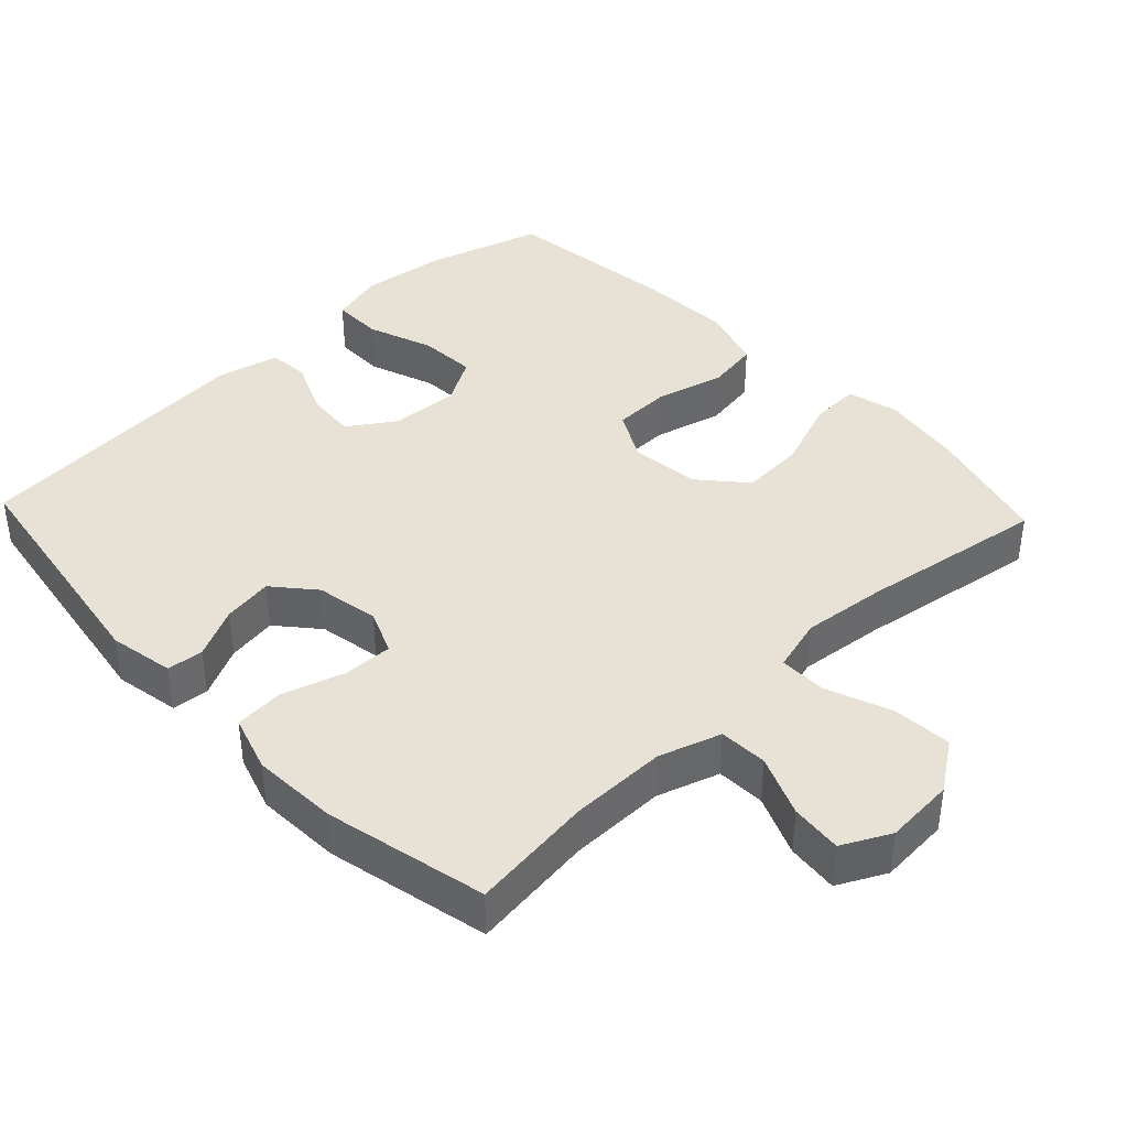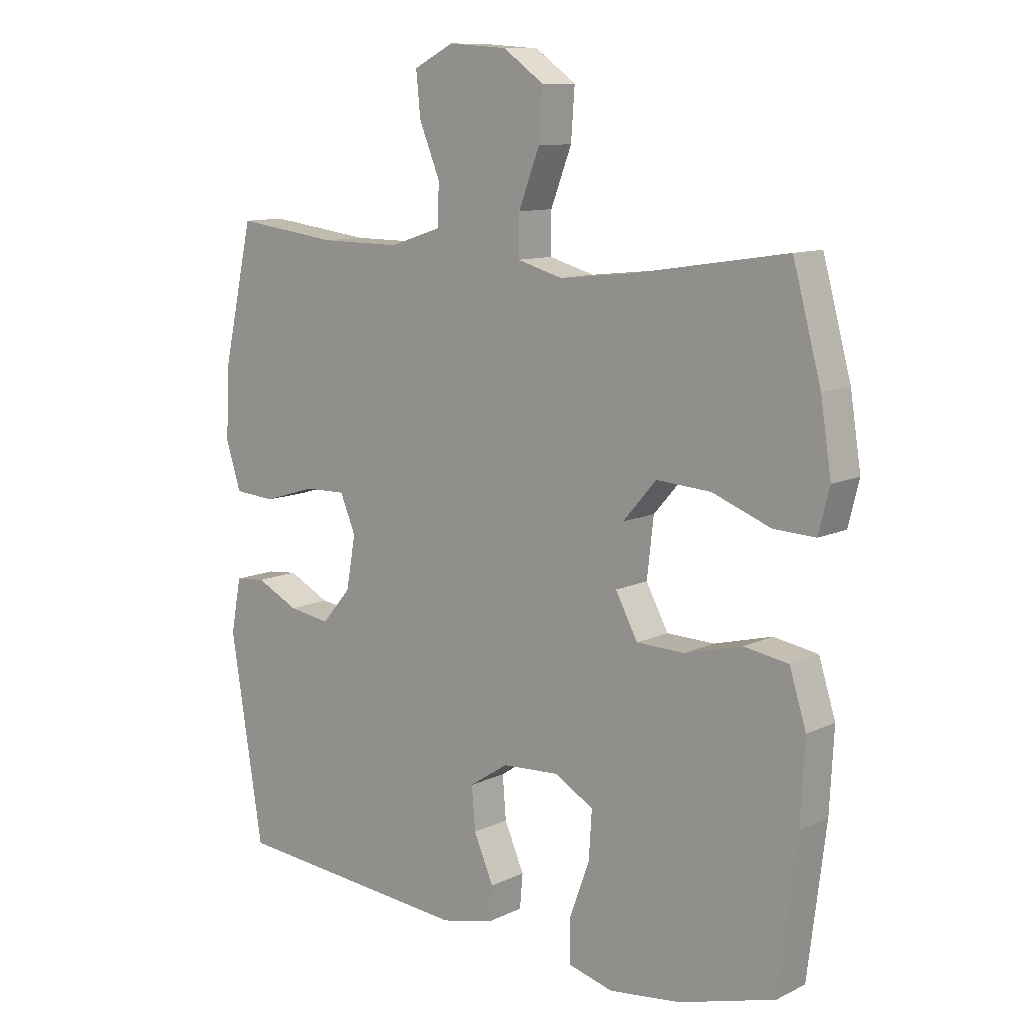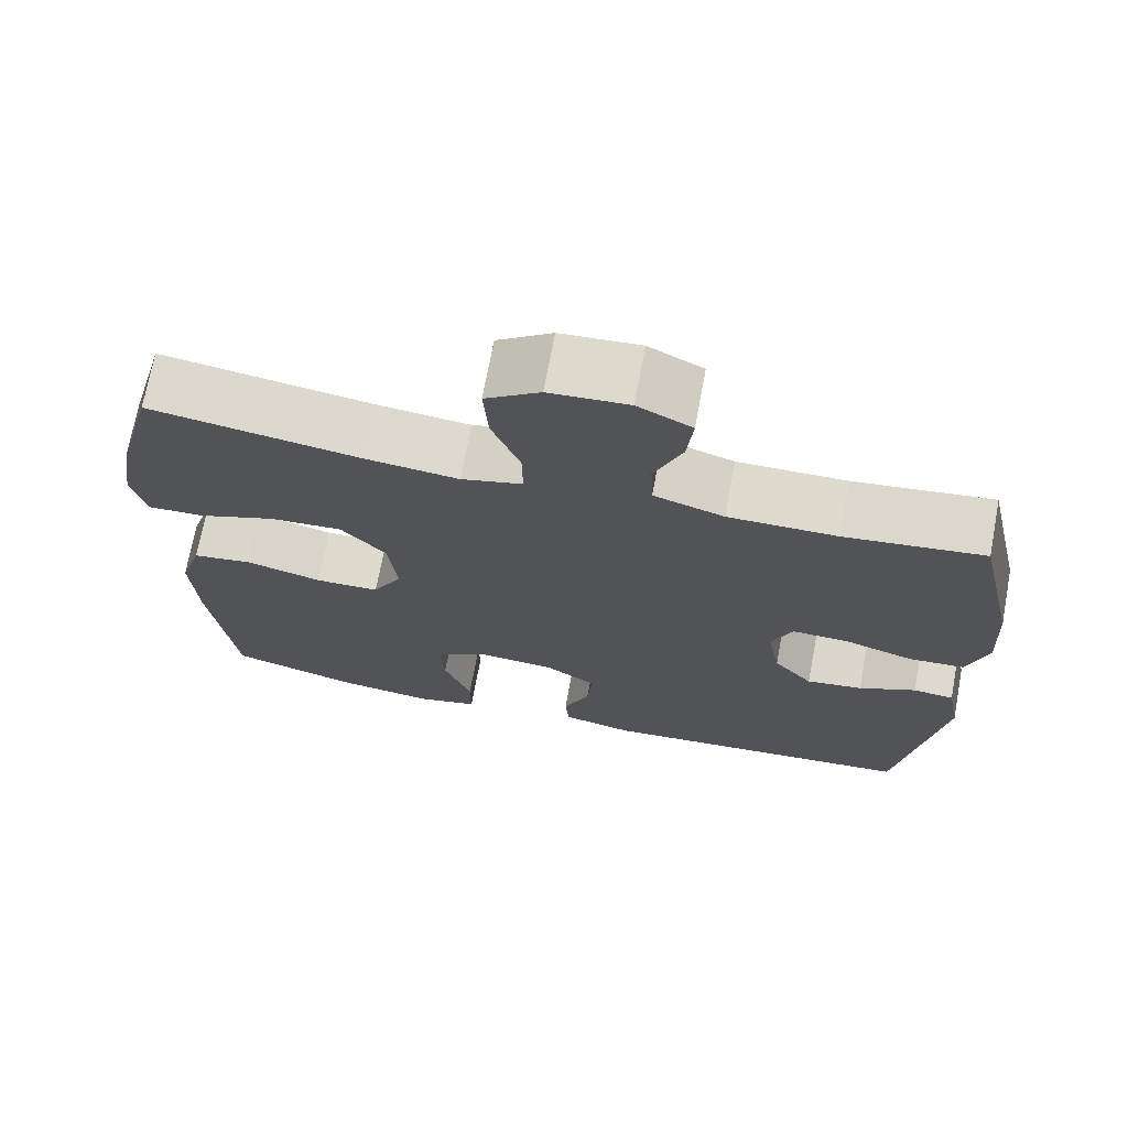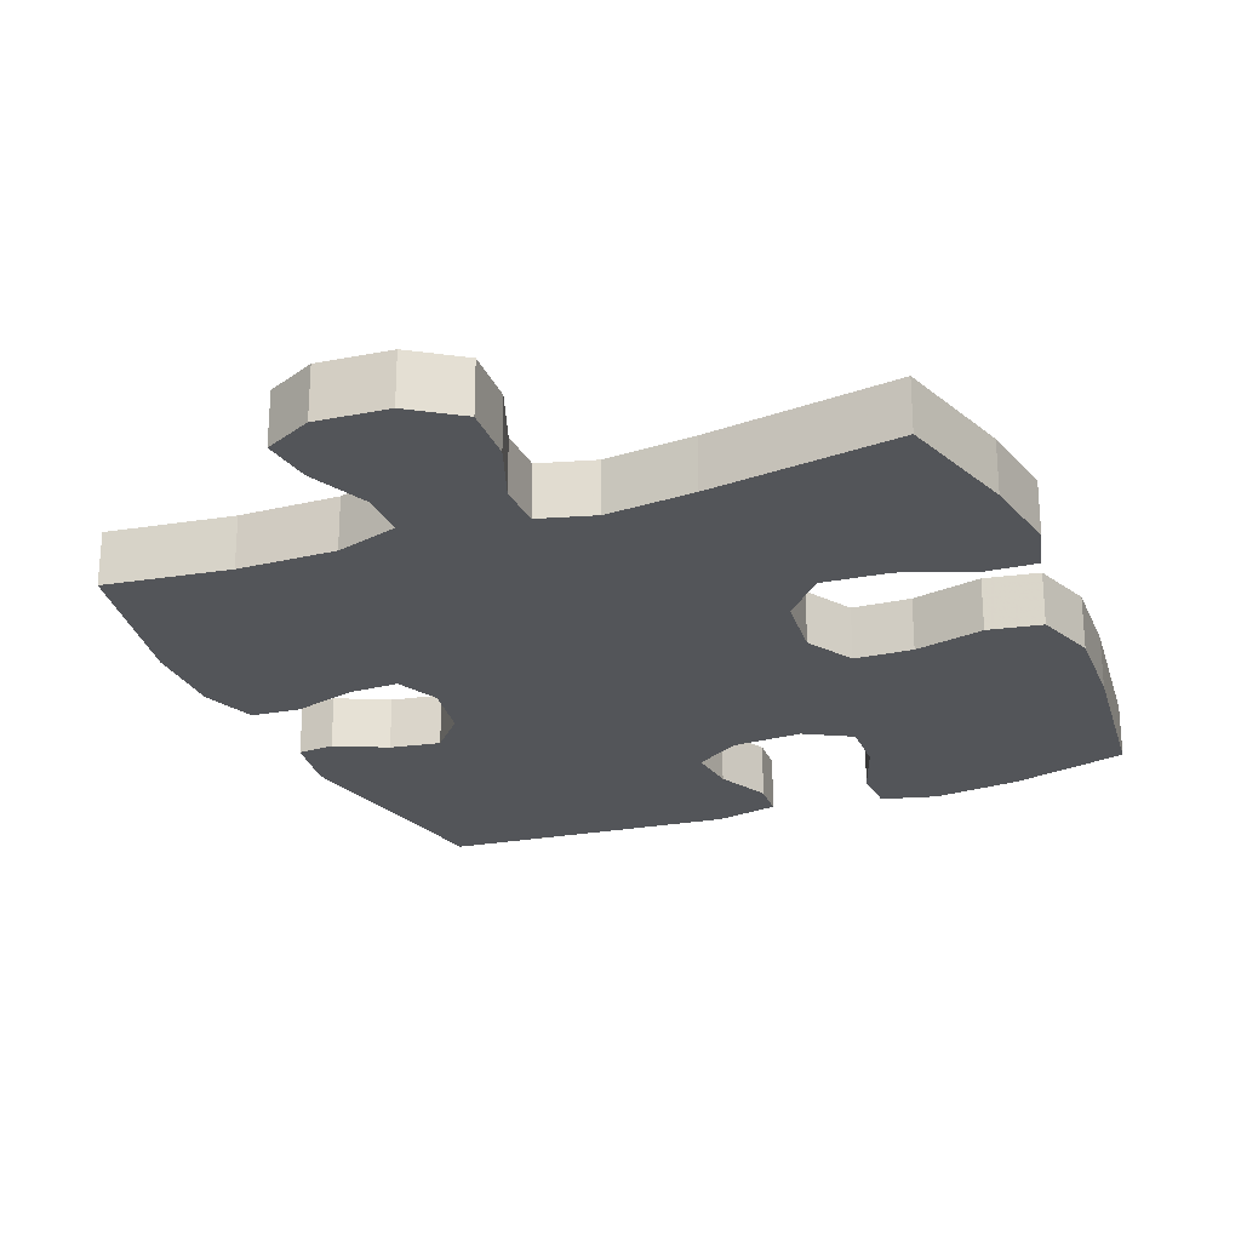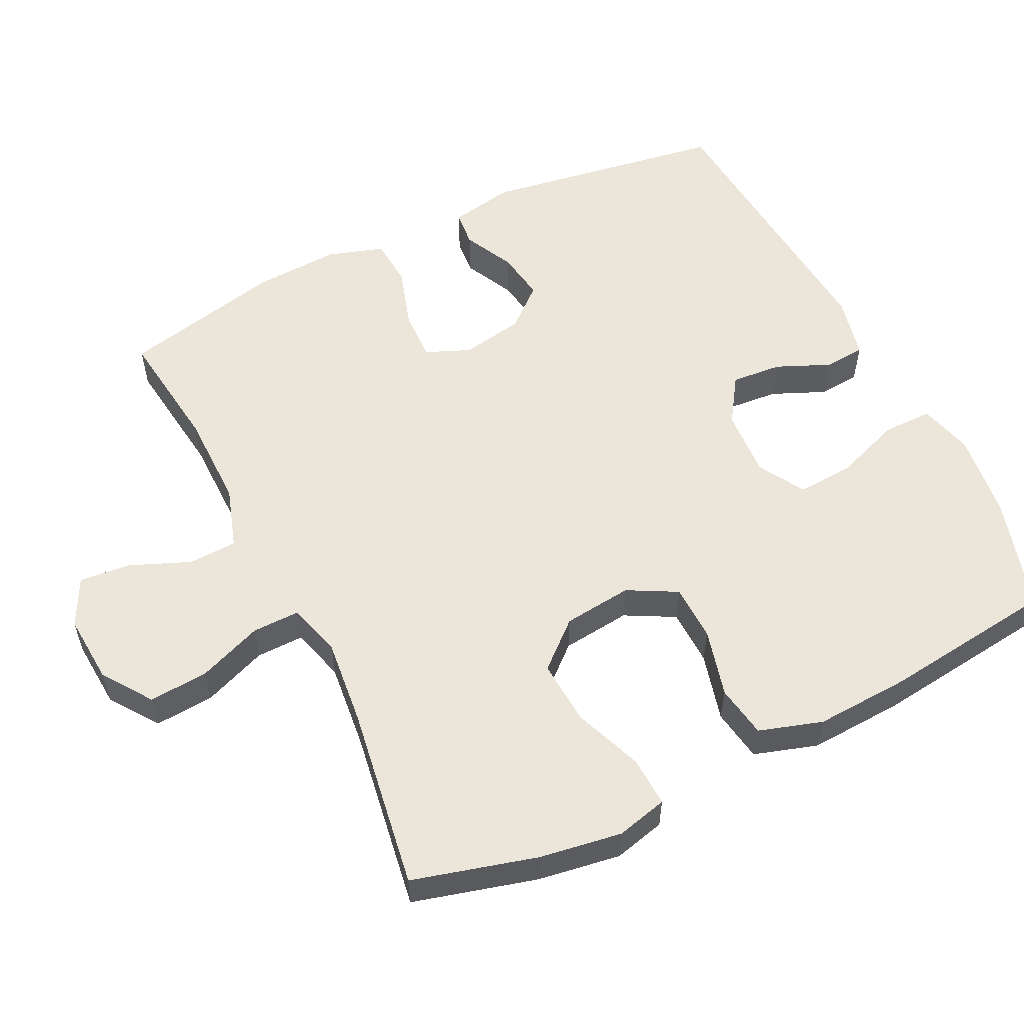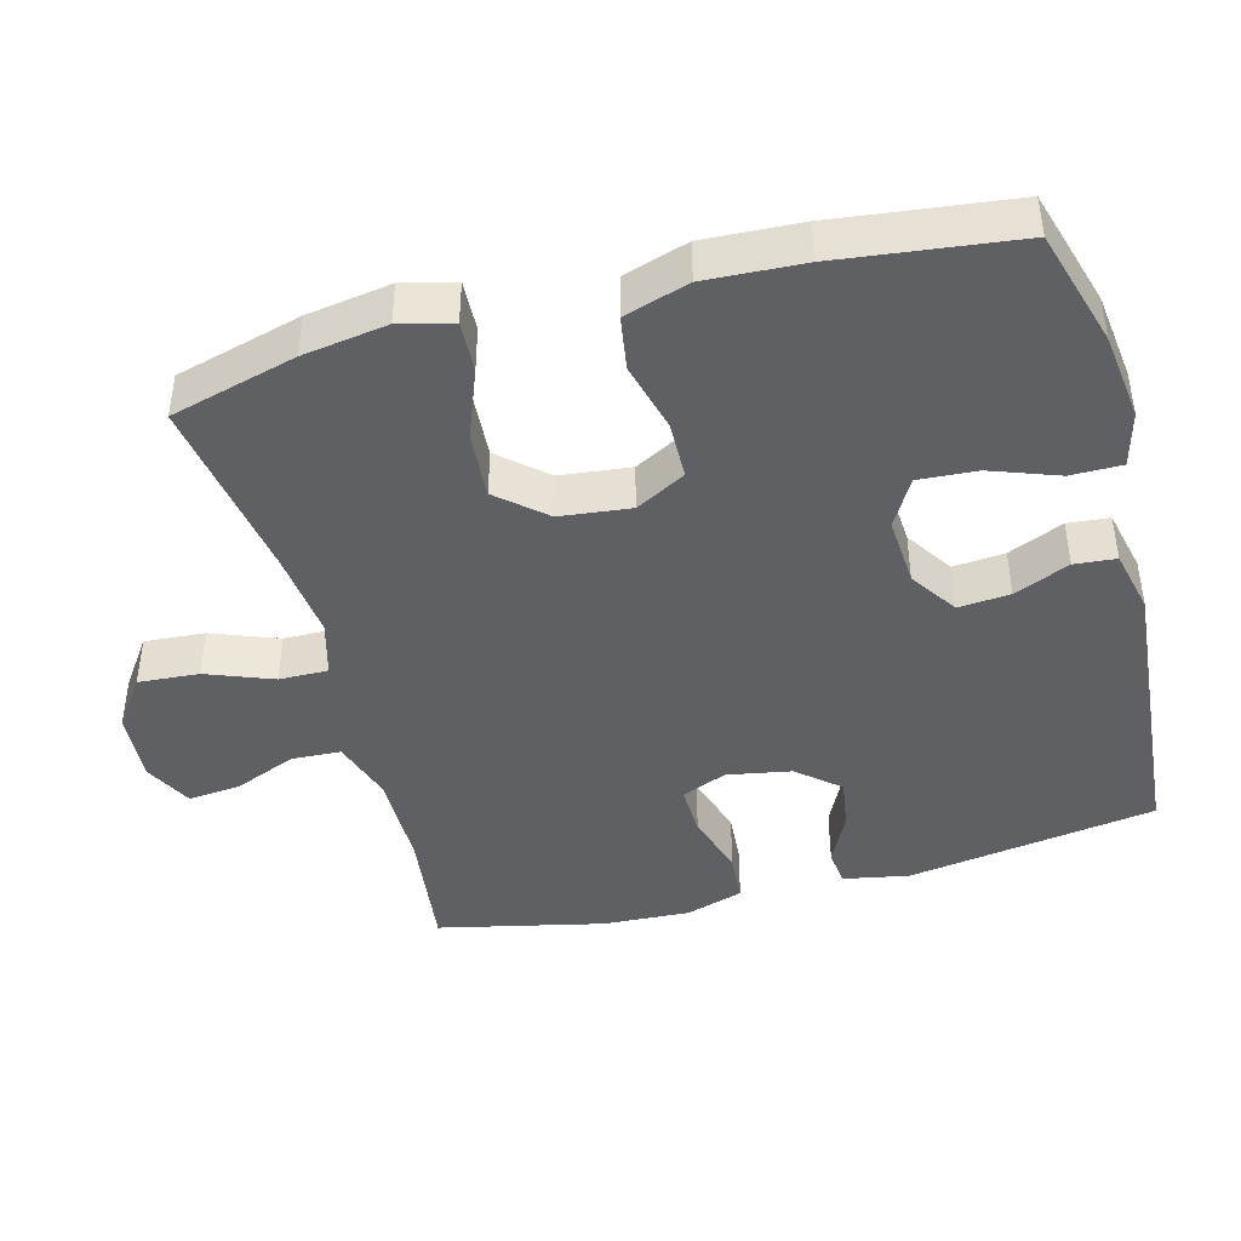
<metadata>
{"format":"obj","ext":"obj","renderer":"f3d","projection":"perspective","resolution":1024,"background":"white","views":[{"elev":40.3,"azim":-43.4,"up":"+Y"},{"elev":10.7,"azim":40.4,"up":"+Z"},{"elev":71.1,"azim":-169.4,"up":"+Z"},{"elev":-24.2,"azim":22.2,"up":"+Y"},{"elev":55.8,"azim":63.8,"up":"+Y"},{"elev":-43.2,"azim":105.0,"up":"+Y"}]}
</metadata>
<code>
v -0.5 0.07 -0.5
v -0.554 0.07 -0.159
v -0.537 0.07 -0.068
v -0.486 0.07 -0.063
v -0.415 0.07 -0.098
v -0.345 0.07 -0.109
v -0.296 0.07 -0.052
v -0.28 0.07 0.036
v -0.306 0.07 0.098
v -0.376 0.07 0.096
v -0.463 0.07 0.069
v -0.532 0.07 0.074
v -0.557 0.07 0.153
v -0.551 0.07 0.273
v -0.5 0.07 0.5
v -0.328 0.07 0.478
v -0.193 0.07 0.477
v -0.106 0.07 0.505
v -0.103 0.07 0.573
v -0.138 0.07 0.658
v -0.145 0.07 0.73
v -0.078 0.07 0.764
v 0.02 0.07 0.757
v 0.088 0.07 0.709
v 0.082 0.07 0.626
v 0.047 0.07 0.535
v 0.046 0.07 0.468
v 0.122 0.07 0.447
v 0.243 0.07 0.46
v 0.5 0.07 0.5
v 0.547 0.07 0.327
v 0.565 0.07 0.211
v 0.547 0.07 0.139
v 0.477 0.07 0.142
v 0.38 0.07 0.179
v 0.289 0.07 0.185
v 0.233 0.07 0.121
v 0.222 0.07 0.024
v 0.259 0.07 -0.045
v 0.339 0.07 -0.047
v 0.435 0.07 -0.022
v 0.509 0.07 -0.034
v 0.537 0.07 -0.123
v 0.53 0.07 -0.256
v 0.5 0.07 -0.5
v 0.339 0.07 -0.547
v 0.219 0.07 -0.562
v 0.143 0.07 -0.542
v 0.143 0.07 -0.472
v 0.177 0.07 -0.379
v 0.182 0.07 -0.299
v 0.117 0.07 -0.261
v 0.021 0.07 -0.267
v -0.044 0.07 -0.31
v -0.038 0.07 -0.381
v -0.005 0.07 -0.457
v -0.01 0.07 -0.514
v -0.098 0.07 -0.534
v -0.5 0 -0.5
v -0.554 0 -0.159
v -0.537 0 -0.068
v -0.486 0 -0.063
v -0.415 0 -0.098
v -0.345 0 -0.109
v -0.296 0 -0.052
v -0.28 0 0.036
v -0.306 0 0.098
v -0.376 0 0.096
v -0.463 0 0.069
v -0.532 0 0.074
v -0.557 0 0.153
v -0.551 0 0.273
v -0.5 0 0.5
v -0.328 0 0.478
v -0.193 0 0.477
v -0.106 0 0.505
v -0.103 0 0.573
v -0.138 0 0.658
v -0.145 0 0.73
v -0.078 0 0.764
v 0.02 0 0.757
v 0.088 0 0.709
v 0.082 0 0.626
v 0.047 0 0.535
v 0.046 0 0.468
v 0.122 0 0.447
v 0.243 0 0.46
v 0.5 0 0.5
v 0.547 0 0.327
v 0.565 0 0.211
v 0.547 0 0.139
v 0.477 0 0.142
v 0.38 0 0.179
v 0.289 0 0.185
v 0.233 0 0.121
v 0.222 0 0.024
v 0.259 0 -0.045
v 0.339 0 -0.047
v 0.435 0 -0.022
v 0.509 0 -0.034
v 0.537 0 -0.123
v 0.53 0 -0.256
v 0.5 0 -0.5
v 0.339 0 -0.547
v 0.219 0 -0.562
v 0.143 0 -0.542
v 0.143 0 -0.472
v 0.177 0 -0.379
v 0.182 0 -0.299
v 0.117 0 -0.261
v 0.021 0 -0.267
v -0.044 0 -0.31
v -0.038 0 -0.381
v -0.005 0 -0.457
v -0.01 0 -0.514
v -0.098 0 -0.534
f 55 56 57 58
f 54 55 58 1
f 53 54 1 2
f 52 53 2 3
f 47 48 49 50
f 47 50 51
f 46 47 51
f 45 46 51
f 44 45 51
f 43 44 51 52
f 40 41 42 43
f 39 40 43 52
f 32 33 34 35
f 32 35 36
f 29 30 31 32
f 28 29 32 36
f 27 28 36 37
f 23 24 25 26
f 23 26 27
f 22 23 27
f 19 20 21 22
f 18 19 22 27
f 17 18 27 37
f 13 14 15 16
f 10 11 12 13
f 9 10 13 16
f 8 9 16 17
f 3 4 5
f 52 3 5
f 52 5 6
f 38 39 52 6
f 37 38 6 7
f 7 8 17 37
f 116 115 114 113
f 59 116 113 112
f 60 59 112 111
f 61 60 111 110
f 108 107 106 105
f 109 108 105
f 109 105 104
f 109 104 103
f 109 103 102
f 110 109 102 101
f 101 100 99 98
f 110 101 98 97
f 93 92 91 90
f 94 93 90
f 90 89 88 87
f 94 90 87 86
f 95 94 86 85
f 84 83 82 81
f 85 84 81
f 85 81 80
f 80 79 78 77
f 85 80 77 76
f 95 85 76 75
f 74 73 72 71
f 71 70 69 68
f 74 71 68 67
f 75 74 67 66
f 63 62 61
f 63 61 110
f 64 63 110
f 64 110 97 96
f 65 64 96 95
f 95 75 66 65
f 1 59 60 2
f 2 60 61 3
f 3 61 62 4
f 4 62 63 5
f 5 63 64 6
f 6 64 65 7
f 7 65 66 8
f 8 66 67 9
f 9 67 68 10
f 10 68 69 11
f 11 69 70 12
f 12 70 71 13
f 13 71 72 14
f 14 72 73 15
f 15 73 74 16
f 16 74 75 17
f 17 75 76 18
f 18 76 77 19
f 19 77 78 20
f 20 78 79 21
f 21 79 80 22
f 22 80 81 23
f 23 81 82 24
f 24 82 83 25
f 25 83 84 26
f 26 84 85 27
f 27 85 86 28
f 28 86 87 29
f 29 87 88 30
f 30 88 89 31
f 31 89 90 32
f 32 90 91 33
f 33 91 92 34
f 34 92 93 35
f 35 93 94 36
f 36 94 95 37
f 37 95 96 38
f 38 96 97 39
f 39 97 98 40
f 40 98 99 41
f 41 99 100 42
f 42 100 101 43
f 43 101 102 44
f 44 102 103 45
f 45 103 104 46
f 46 104 105 47
f 47 105 106 48
f 48 106 107 49
f 49 107 108 50
f 50 108 109 51
f 51 109 110 52
f 52 110 111 53
f 53 111 112 54
f 54 112 113 55
f 55 113 114 56
f 56 114 115 57
f 57 115 116 58
f 58 116 59 1

</code>
